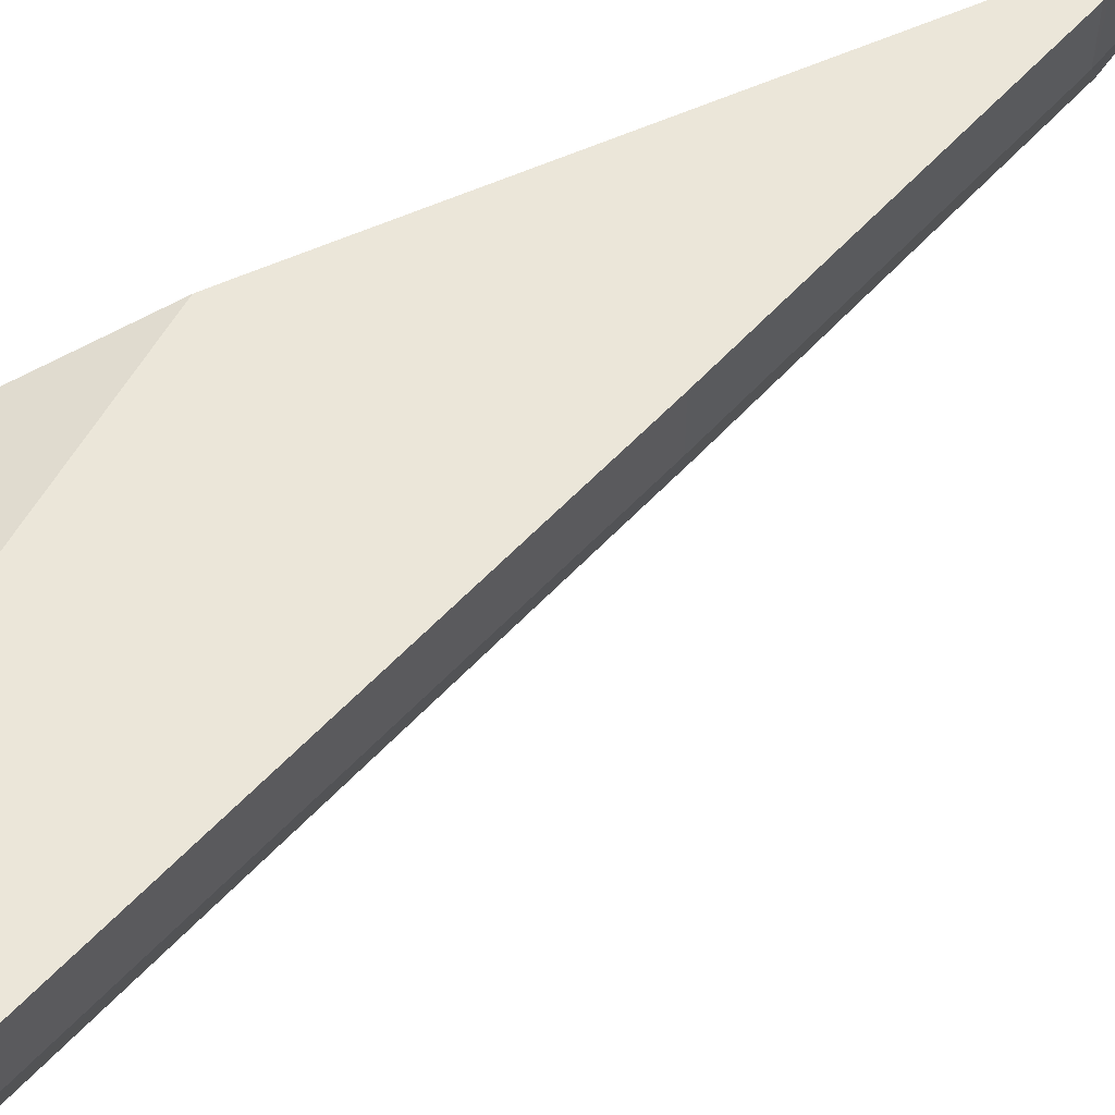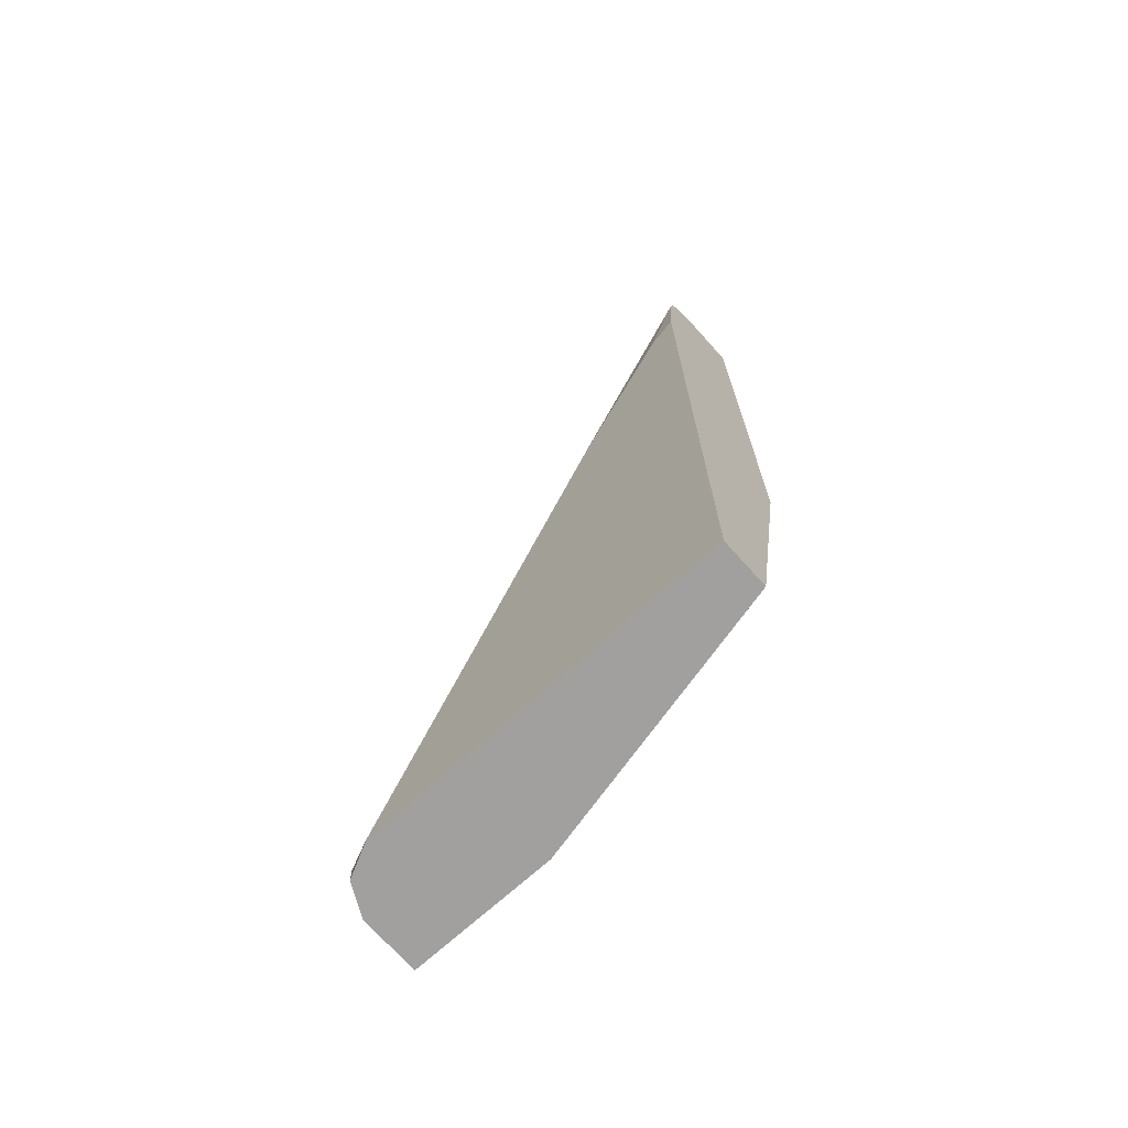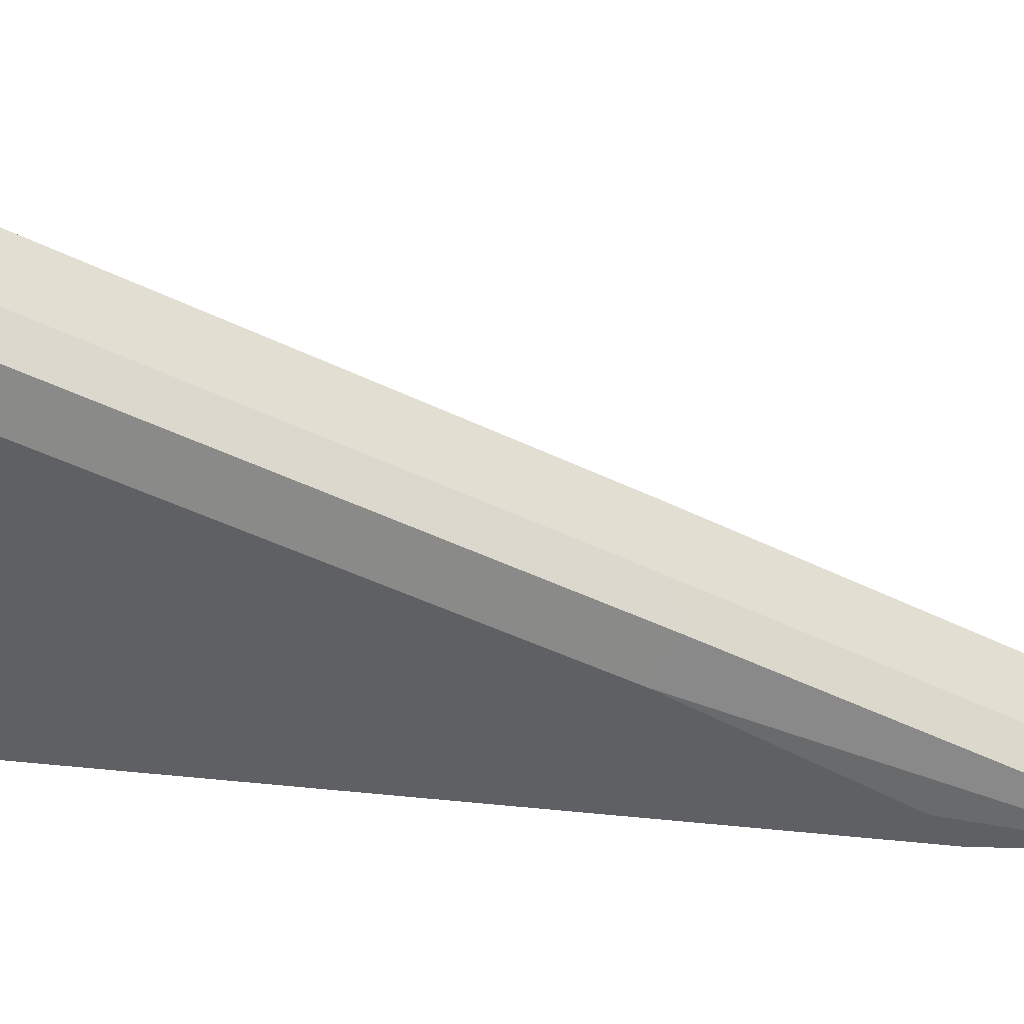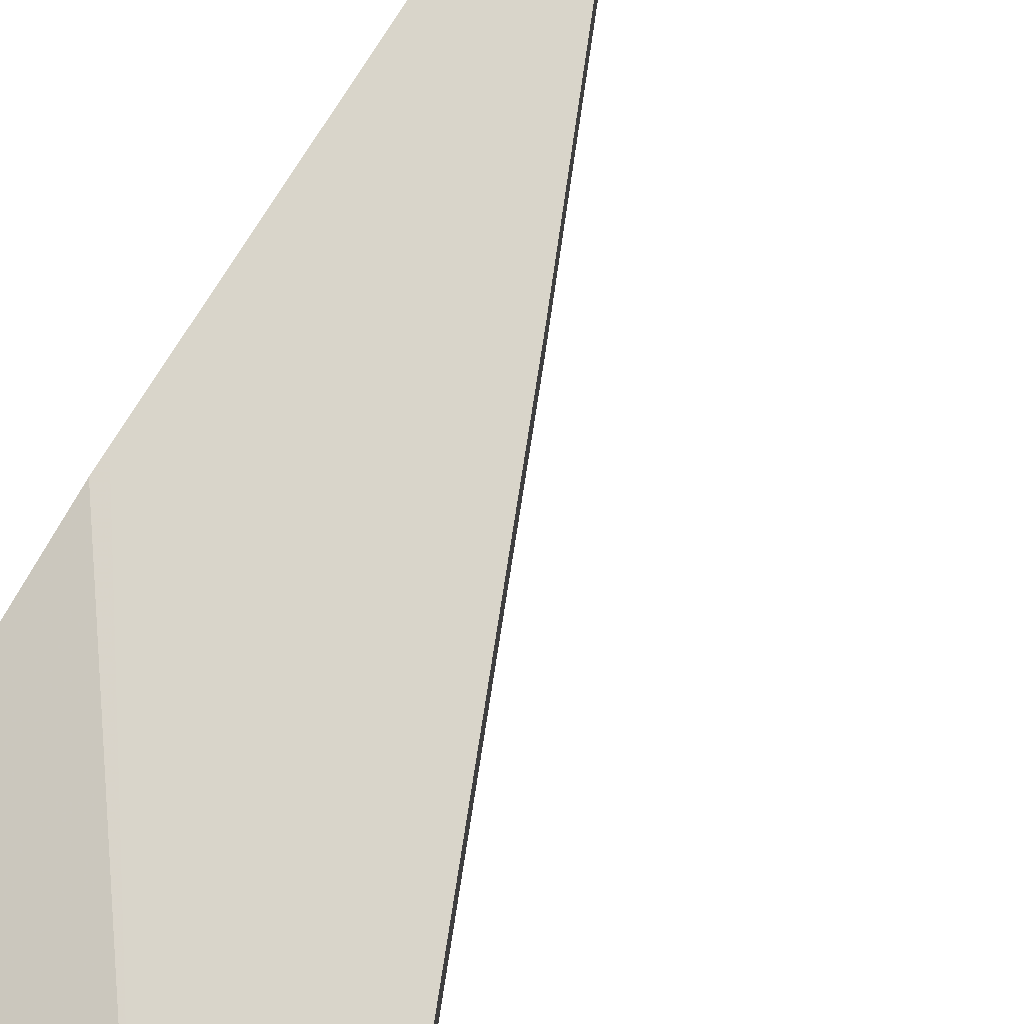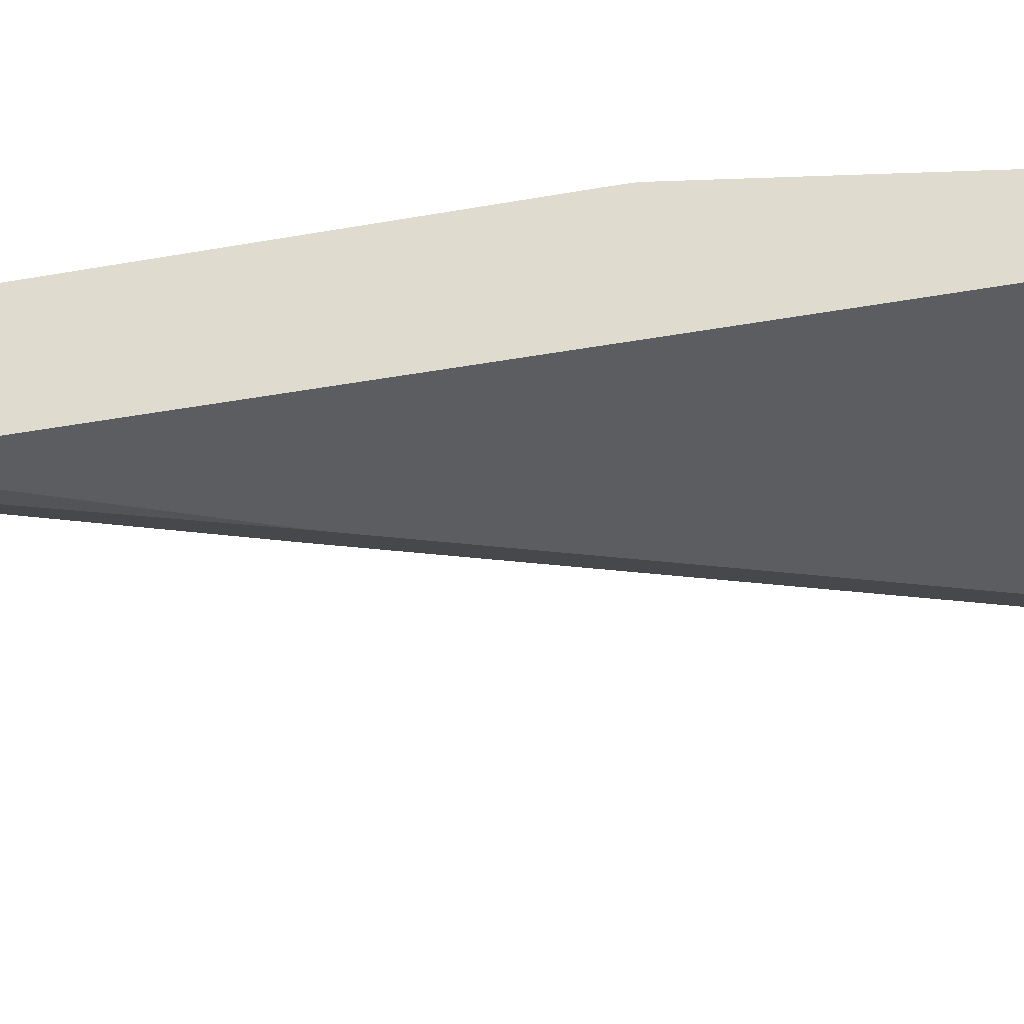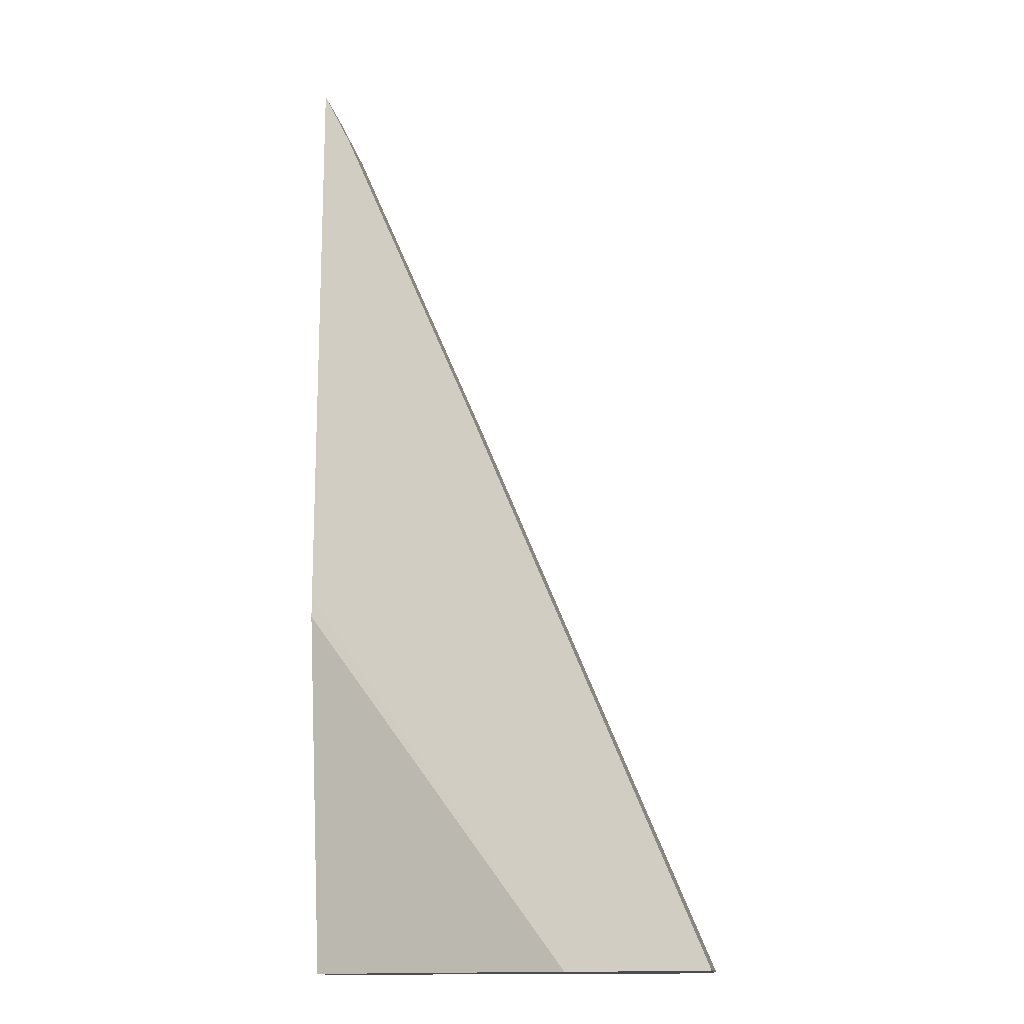
<metadata>
{"format":"obj","ext":"obj","renderer":"f3d","projection":"perspective","resolution":1024,"background":"white","views":[{"elev":56.2,"azim":-115.5,"up":"+Y"},{"elev":-71.8,"azim":42.0,"up":"+Z"},{"elev":-42.1,"azim":-98.4,"up":"+Y"},{"elev":74.5,"azim":-148.6,"up":"+Y"},{"elev":-35.4,"azim":103.7,"up":"+Y"},{"elev":-14.9,"azim":-169.9,"up":"+Z"}]}
</metadata>
<code>
v -0.1096 -0.5723 0.6503
v -0.1162 -0.5723 0.6372
v -0.1096 -0.6119 0.6503
v -0.1096 -0.5723 0.2589
v -0.1264 -0.5723 0.6167
v -0.1127 -0.628 0.636
v -0.1096 -0.6187 0.6468
v -0.1288 -0.6119 0.6118
v -0.1181 -0.6333 0.6226
v -0.1096 -0.5725 0.2446
v -0.2896 -0.5723 -0.00118
v -0.1288 -0.5723 0.6118
v -0.1096 -0.6295 0.6383
v -0.2254 -0.6119 0.3864
v -0.1096 -0.6376 0.6183
v -0.1096 -0.6344 0.6326
v -0.2147 -0.6333 0.3972
v -0.1932 -0.6441 0.3864
v -0.1096 -0.6119 -0.00118
v -0.3864 -0.5723 -0.00118
v -0.2254 -0.5723 0.3864
v -0.3864 -0.6119 3.19e-05
v -0.1288 -0.6441 0.5152
v -0.1096 -0.6441 0.5344
v -0.3757 -0.6333 0.01074
v -0.3542 -0.6441 3.19e-05
v -0.1096 -0.6441 -0.00118
v -0.3864 -0.6119 -0.00118
v -0.3864 -0.5723 3.19e-05
v -0.3757 -0.6333 -0.00118
v -0.3554 -0.6435 -0.00118
v -0.3542 -0.6441 -0.00118
f 14 22 17
f 14 29 22
f 14 21 29
f 11 28 20
f 11 30 28
f 11 19 27
f 11 32 31
f 11 27 32
f 10 19 11
f 9 18 15
f 9 17 18
f 15 23 24
f 11 31 30
f 15 18 23
f 20 28 22
f 17 25 26
f 17 26 18
f 18 26 32
f 18 32 27
f 18 27 24
f 18 24 23
f 20 22 29
f 22 28 30
f 22 30 25
f 25 30 31
f 25 31 26
f 26 31 32
f 9 16 13
f 17 22 25
f 9 15 16
f 1 24 27
f 8 14 17
f 1 2 3
f 1 3 7
f 1 7 13
f 1 13 16
f 1 16 15
f 1 15 24
f 1 27 19
f 1 19 10
f 1 10 4
f 1 4 11
f 1 11 20
f 1 20 29
f 1 29 21
f 8 17 9
f 1 12 5
f 8 21 14
f 8 12 21
f 6 9 13
f 5 12 8
f 4 10 11
f 1 21 12
f 6 13 7
f 3 8 9
f 3 5 8
f 3 6 7
f 2 5 3
f 1 5 2
f 3 9 6

</code>
